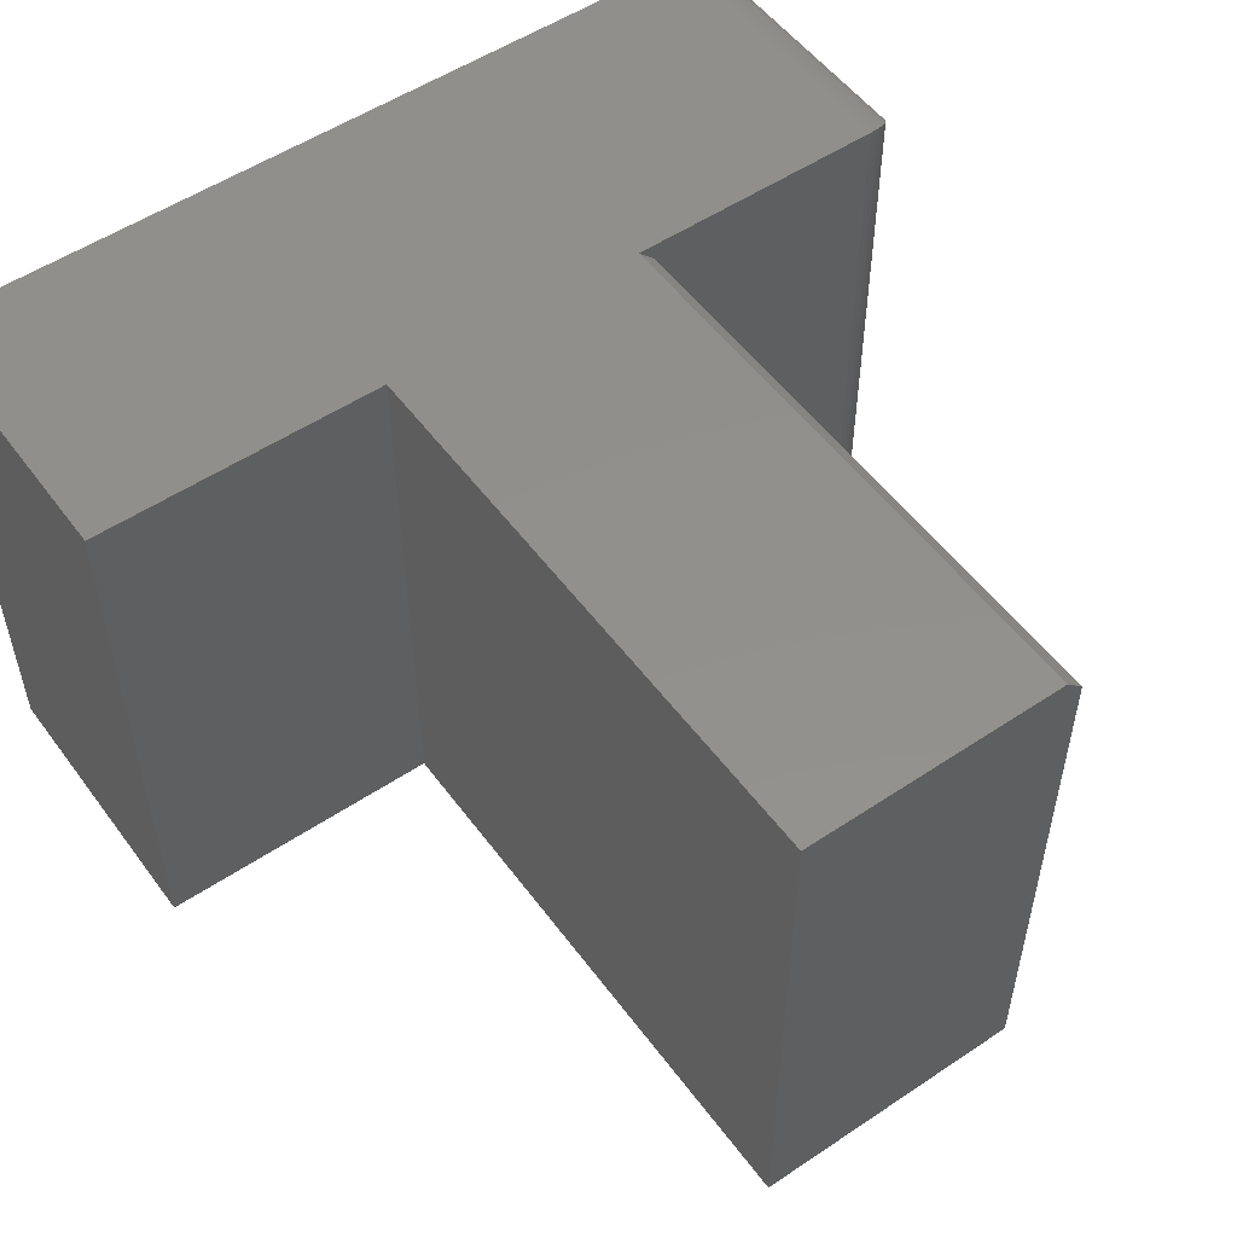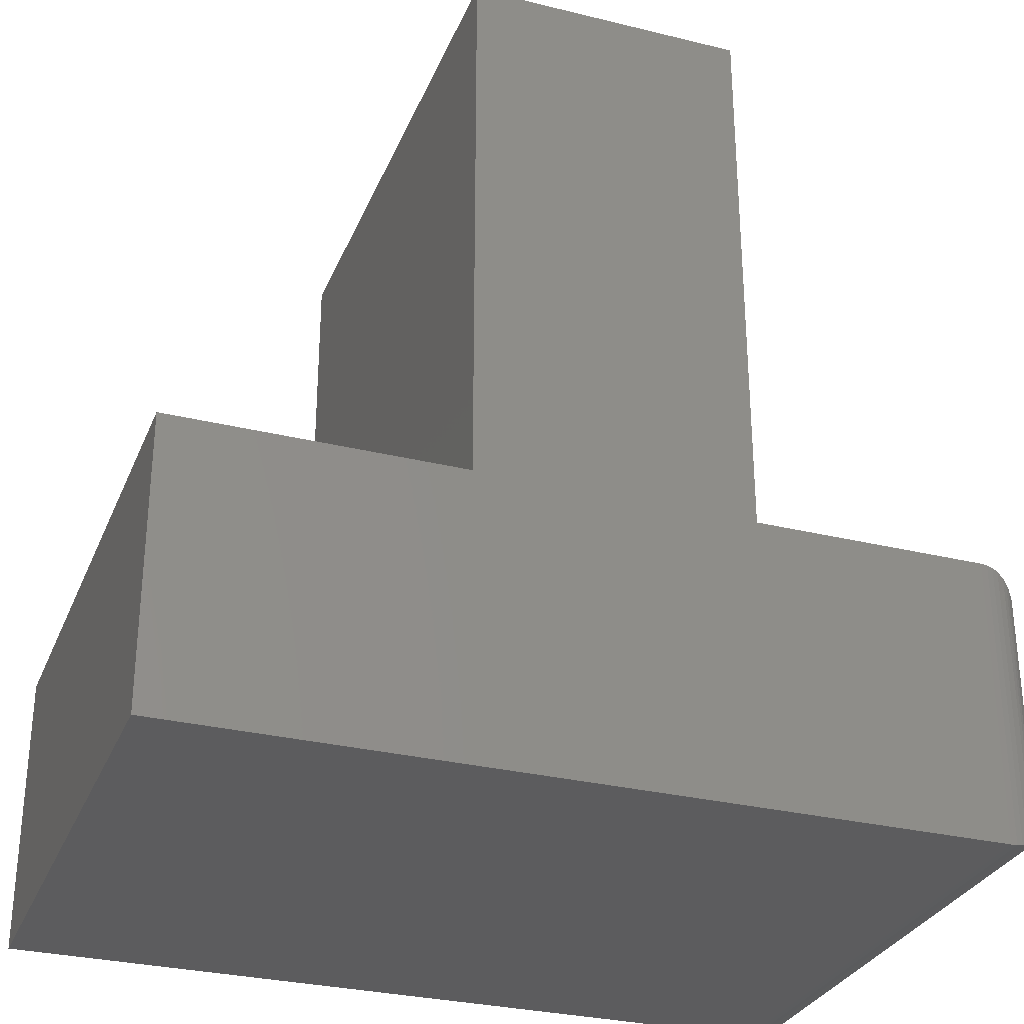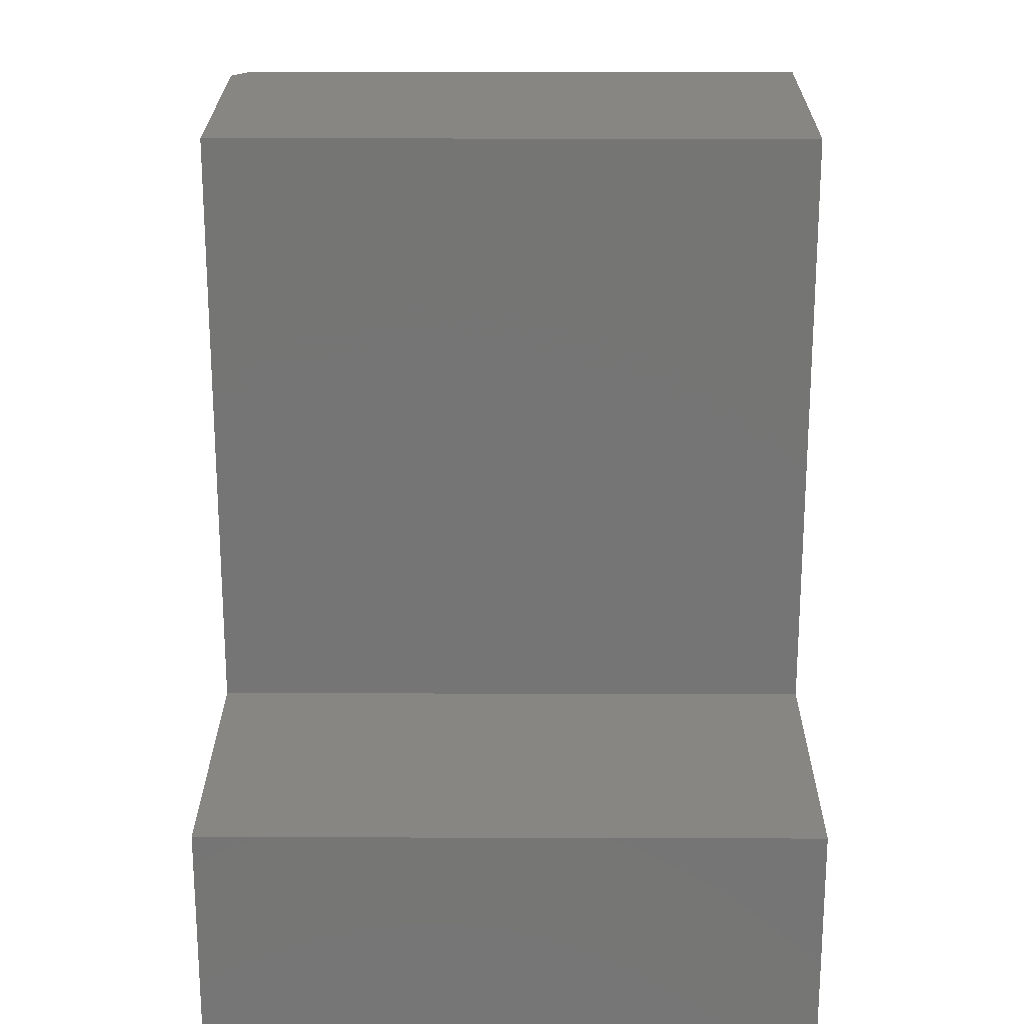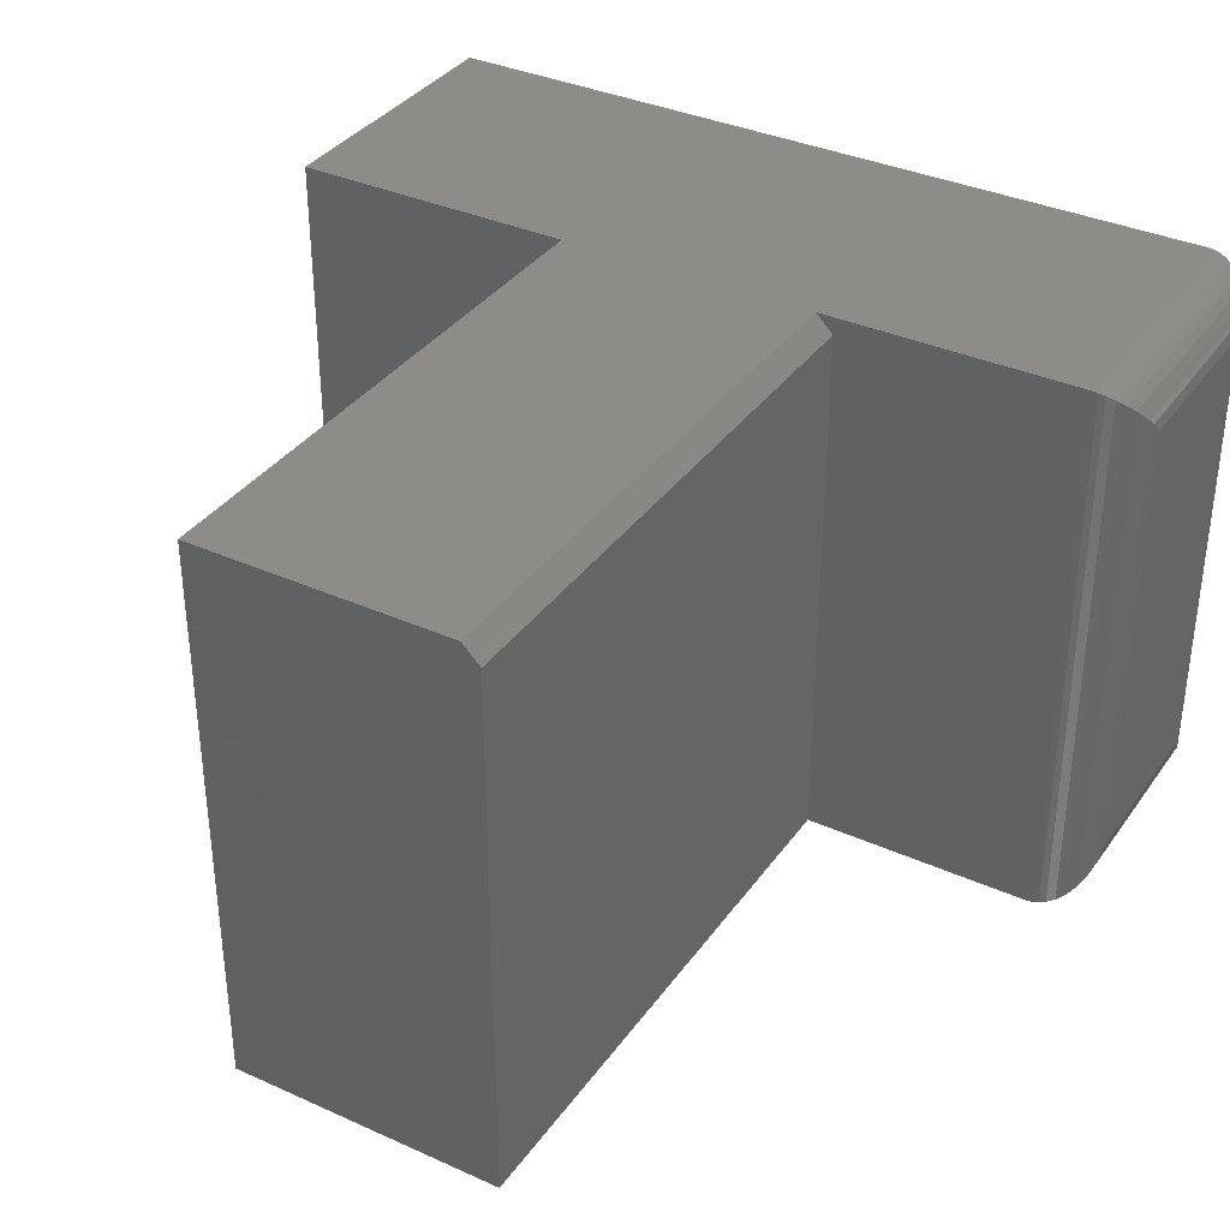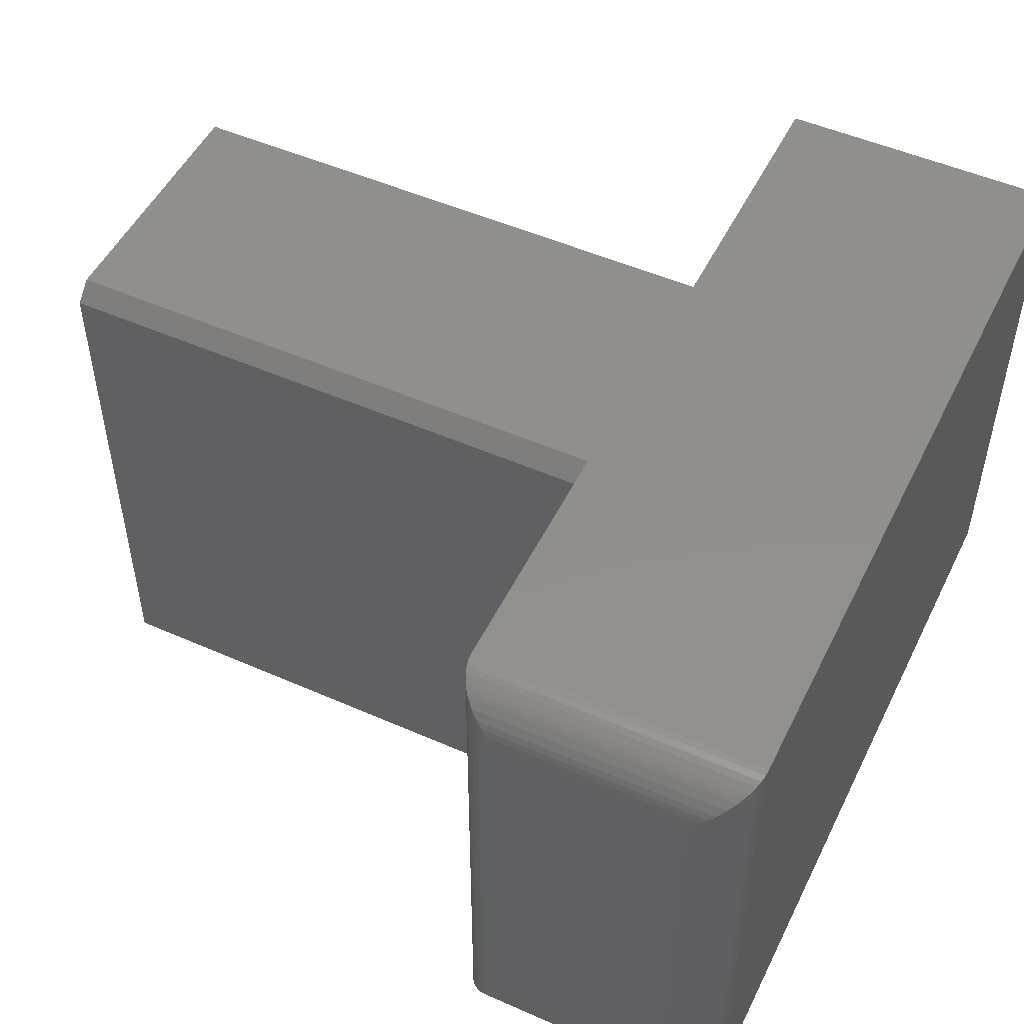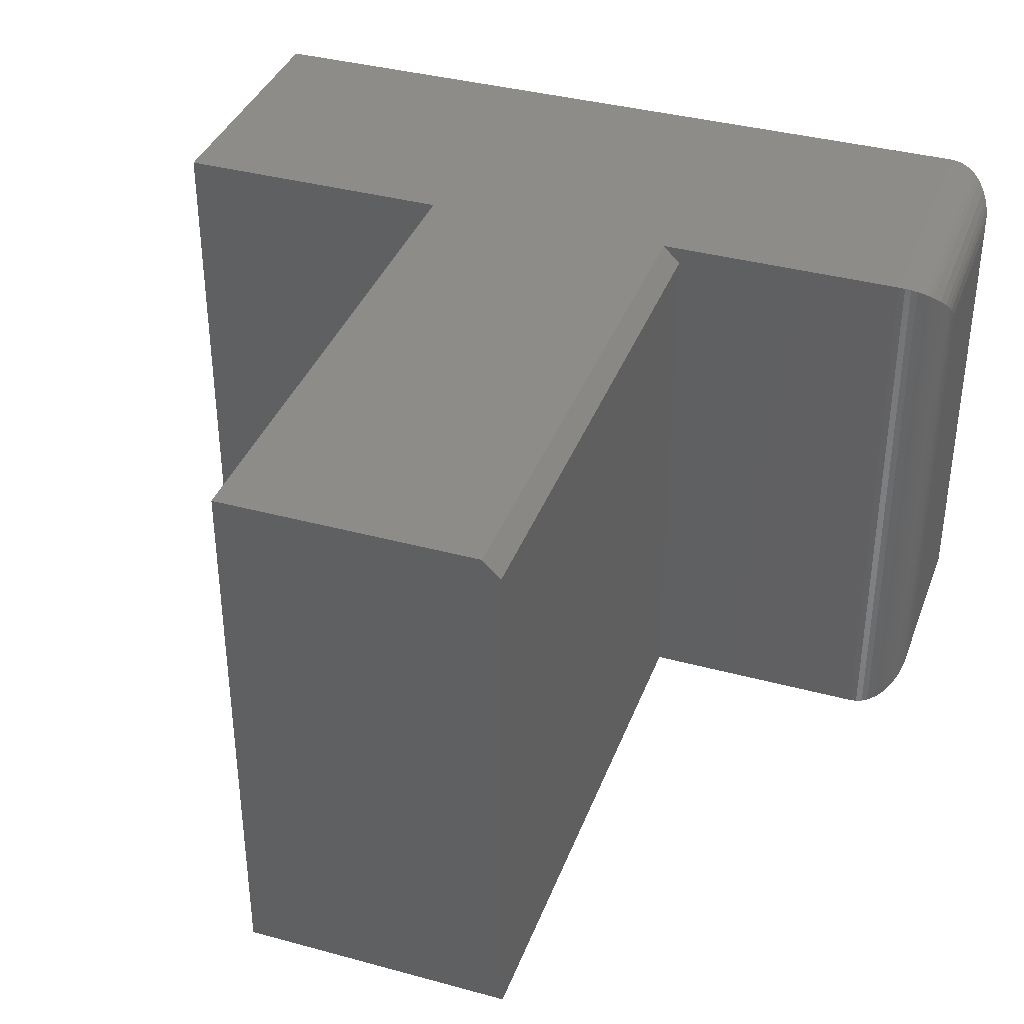
<metadata>
{"format":"stl","ext":"stl","renderer":"f3d","projection":"perspective","resolution":1024,"background":"white","views":[{"elev":53.2,"azim":-35.6,"up":"+Y"},{"elev":-30.1,"azim":-19.7,"up":"+Z"},{"elev":22.4,"azim":-89.7,"up":"+Z"},{"elev":35.7,"azim":30.7,"up":"+Y"},{"elev":50.7,"azim":115.7,"up":"+Y"},{"elev":37.3,"azim":19.3,"up":"+Y"}]}
</metadata>
<code>
# stl→obj: 62 verts, 120 faces
v 0.75 -0.4531 0.2058
v 0.7486 -0.03561 0.217
v 0.7486 -0.4644 0.217
v 0.75 -0.04688 0.2058
v 0.7089 -0.0003595 0.2523
v 0.7145 -0.4986 0.2512
v 0.7145 -0.001402 0.2512
v 0.7199 -0.4969 0.2495
v 0.7199 -0.003121 0.2495
v 0.7268 -0.4936 0.2462
v 0.7268 -0.006413 0.2462
v 0.7307 -0.4911 0.2437
v 0.7307 -0.00894 0.2437
v 0.7342 -0.4883 0.2409
v 0.7342 -0.01174 0.2409
v 0.74 -0.482 0.2347
v 0.74 -0.01796 0.2347
v 0.7445 -0.4752 0.2279
v 0.7445 -0.02477 0.2279
v 0.7469 -0.4699 0.2225
v 0.7469 -0.03013 0.2225
v 0.7031 0 0.2526
v 0.7031 -0.5 0.2526
v 0.7089 -0.4996 0.2523
v 0.7486 -0.03561 0.03561
v 0.75 -0.04688 0.04688
v 0.7089 -0.0003595 0.0003595
v 0.7145 -0.001402 0.001402
v 0.7199 -0.003121 0.003121
v 0.7268 -0.006413 0.006413
v 0.7307 -0.00894 0.00894
v 0.7342 -0.01174 0.01174
v 0.74 -0.01796 0.01796
v 0.7445 -0.02477 0.02477
v 0.7469 -0.03013 0.03013
v 0.7031 0 -4.305e-17
v 0 0 0
v 1.547e-17 0 0.2526
v 0.2526 0 0.2526
v 0.4817 0 0.2526
v 0.2526 0 0.75
v 0.4817 0 0.75
v 0.2526 -0.5 0.75
v 0.4974 -0.5 0.75
v 0.4974 -0.01562 0.75
v 0.4974 -0.01562 0.2526
v 0.4974 -0.5 0.2526
v 0 -0.5 0
v 0.7031 -0.5 -4.305e-17
v 0.2526 -0.5 0.2526
v 1.547e-17 -0.5 0.2526
v 0.75 -0.4531 0.04688
v 0.7486 -0.4644 0.03561
v 0.7469 -0.4699 0.03013
v 0.7445 -0.4752 0.02477
v 0.74 -0.482 0.01796
v 0.7342 -0.4883 0.01174
v 0.7307 -0.4911 0.00894
v 0.7268 -0.4936 0.006413
v 0.7199 -0.4969 0.003121
v 0.7145 -0.4986 0.001402
v 0.7089 -0.4996 0.0003595
f 1 2 3
f 1 4 2
f 5 6 7
f 7 6 8
f 7 8 9
f 9 8 10
f 9 10 11
f 11 10 12
f 11 12 13
f 13 12 14
f 13 14 15
f 15 14 16
f 15 16 17
f 17 16 18
f 17 18 19
f 19 18 20
f 19 20 21
f 21 20 3
f 21 3 2
f 22 23 5
f 5 23 24
f 5 24 6
f 4 25 2
f 4 26 25
f 27 7 28
f 28 7 9
f 28 9 29
f 29 9 11
f 29 11 30
f 30 11 13
f 30 13 31
f 31 13 15
f 31 15 32
f 32 15 17
f 32 17 33
f 33 17 19
f 33 19 34
f 34 19 21
f 34 21 35
f 35 21 2
f 35 2 25
f 36 22 27
f 27 22 5
f 27 5 7
f 37 38 39
f 37 39 40
f 37 40 22
f 37 22 36
f 39 41 40
f 40 41 42
f 43 44 41
f 41 44 45
f 41 45 42
f 46 45 47
f 47 45 44
f 47 23 46
f 46 23 22
f 46 22 40
f 48 37 49
f 49 37 36
f 46 40 45
f 45 40 42
f 48 49 23
f 48 23 47
f 48 47 50
f 48 50 51
f 50 47 43
f 43 47 44
f 26 4 52
f 52 4 1
f 26 53 25
f 26 52 53
f 25 53 54
f 25 54 35
f 35 54 55
f 35 55 34
f 34 55 56
f 34 56 33
f 33 56 57
f 33 57 32
f 32 57 58
f 32 58 31
f 31 58 59
f 31 59 30
f 30 59 60
f 30 60 29
f 29 60 61
f 29 61 28
f 28 61 62
f 49 36 62
f 62 36 27
f 62 27 28
f 52 3 53
f 52 1 3
f 53 3 20
f 53 20 54
f 54 20 18
f 54 18 55
f 55 18 16
f 55 16 56
f 56 16 14
f 56 14 57
f 57 14 12
f 57 12 58
f 58 12 10
f 58 10 59
f 59 10 8
f 59 8 60
f 60 8 6
f 60 6 61
f 61 6 24
f 23 49 24
f 24 49 62
f 24 62 61
f 38 37 51
f 51 37 48
f 50 39 51
f 51 39 38
f 41 39 43
f 43 39 50

</code>
